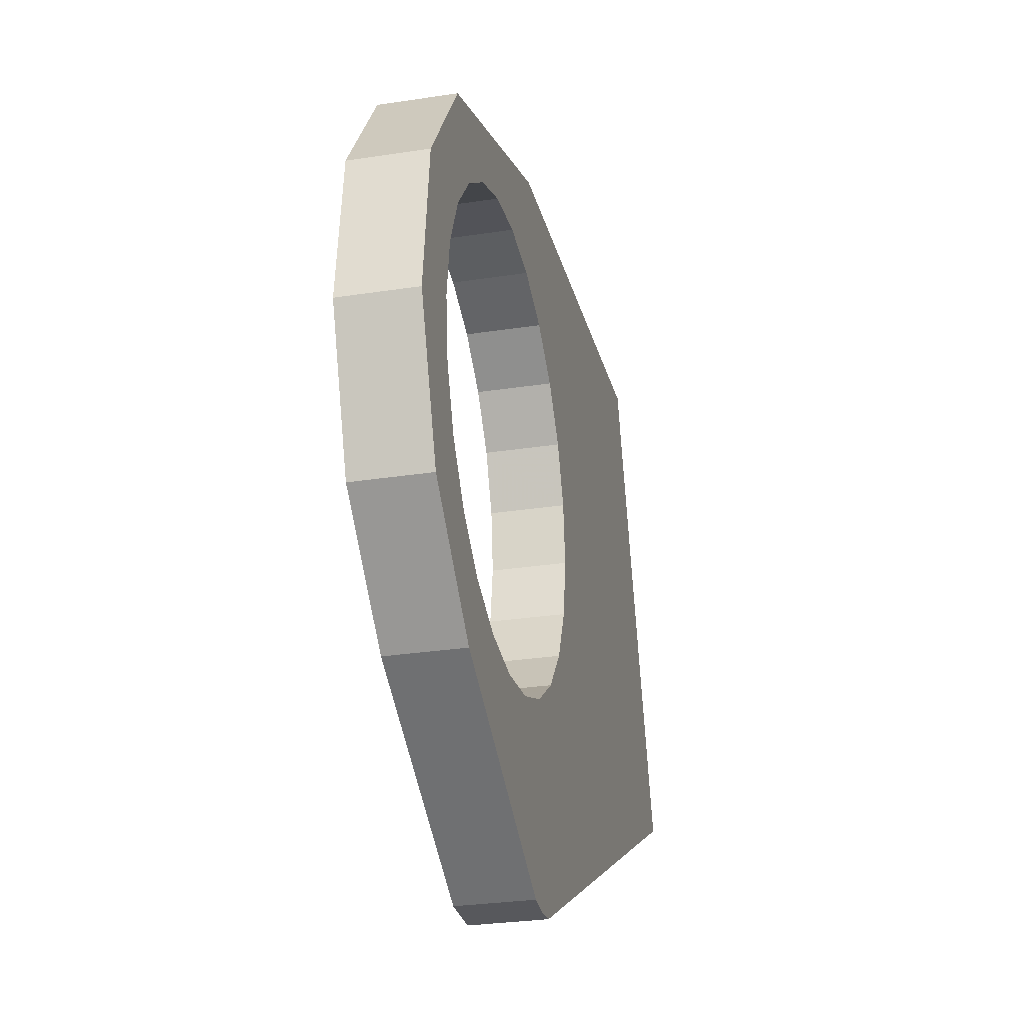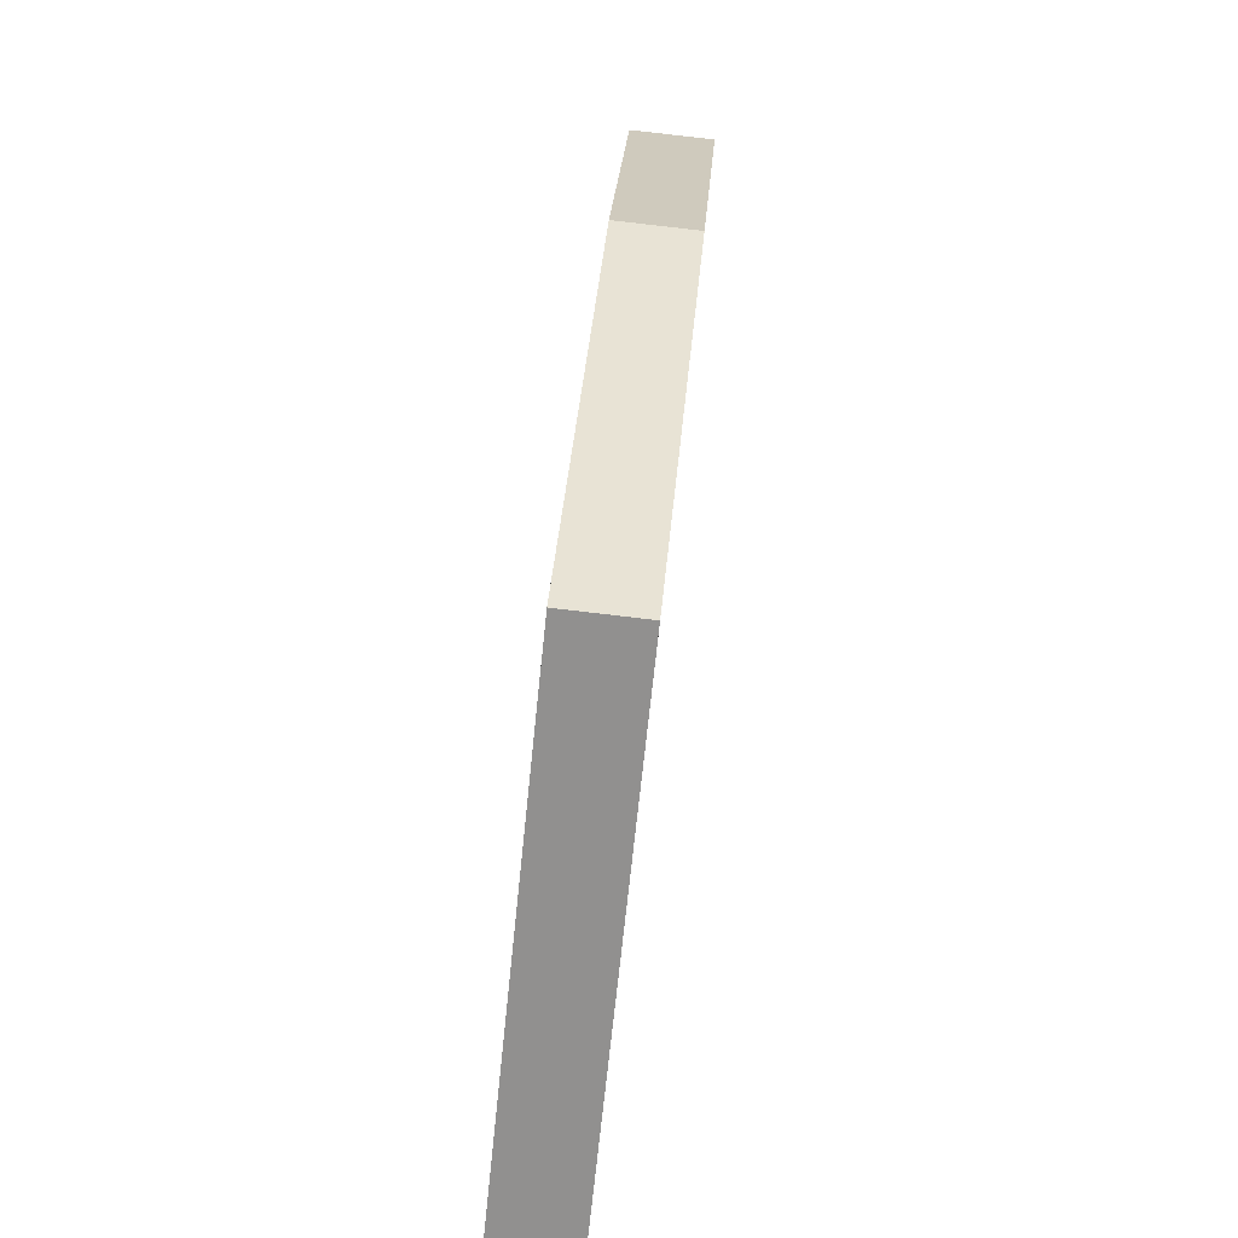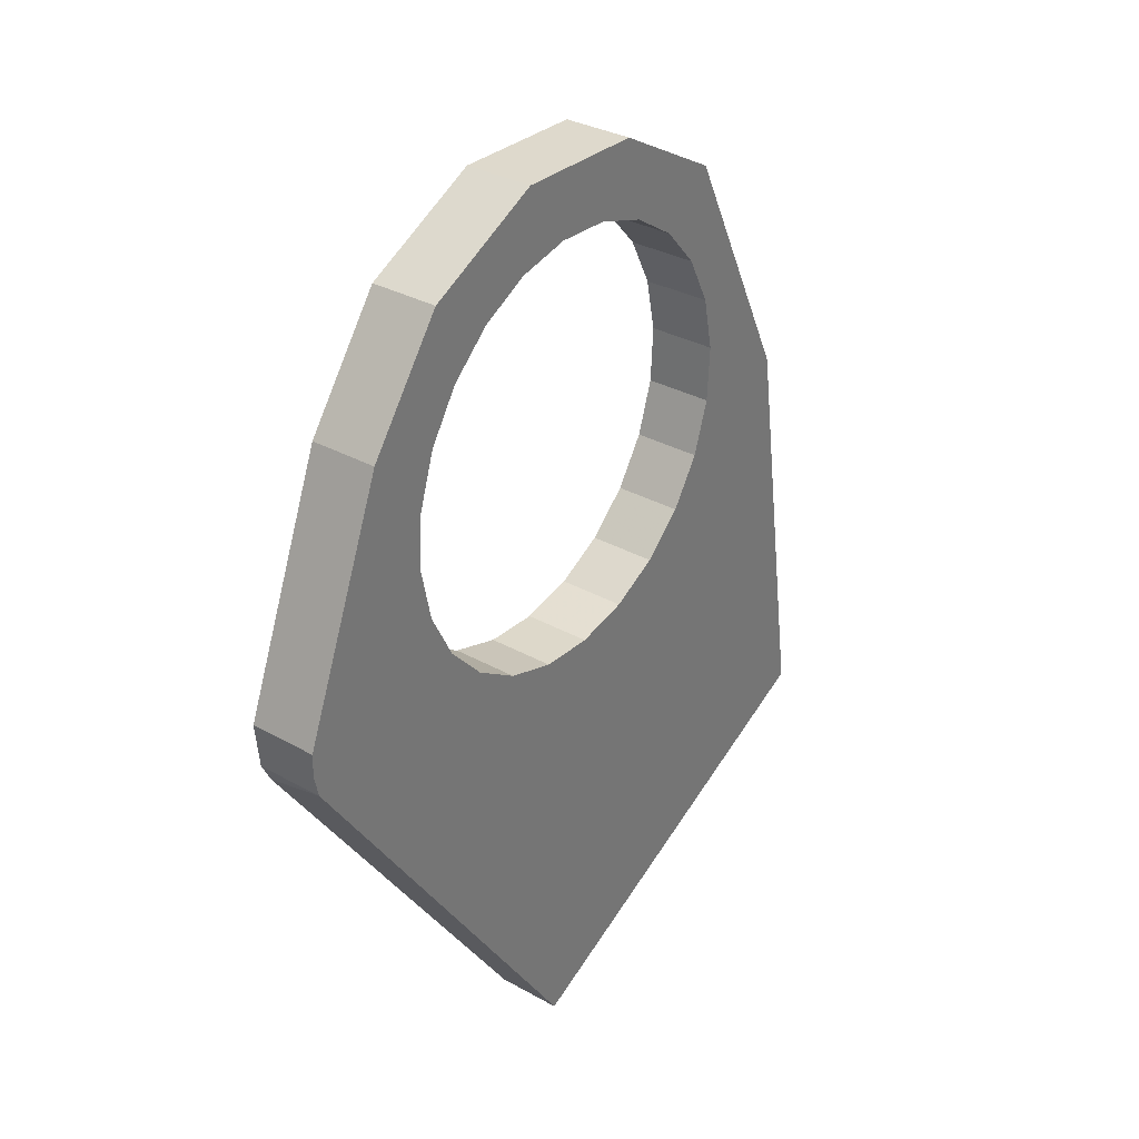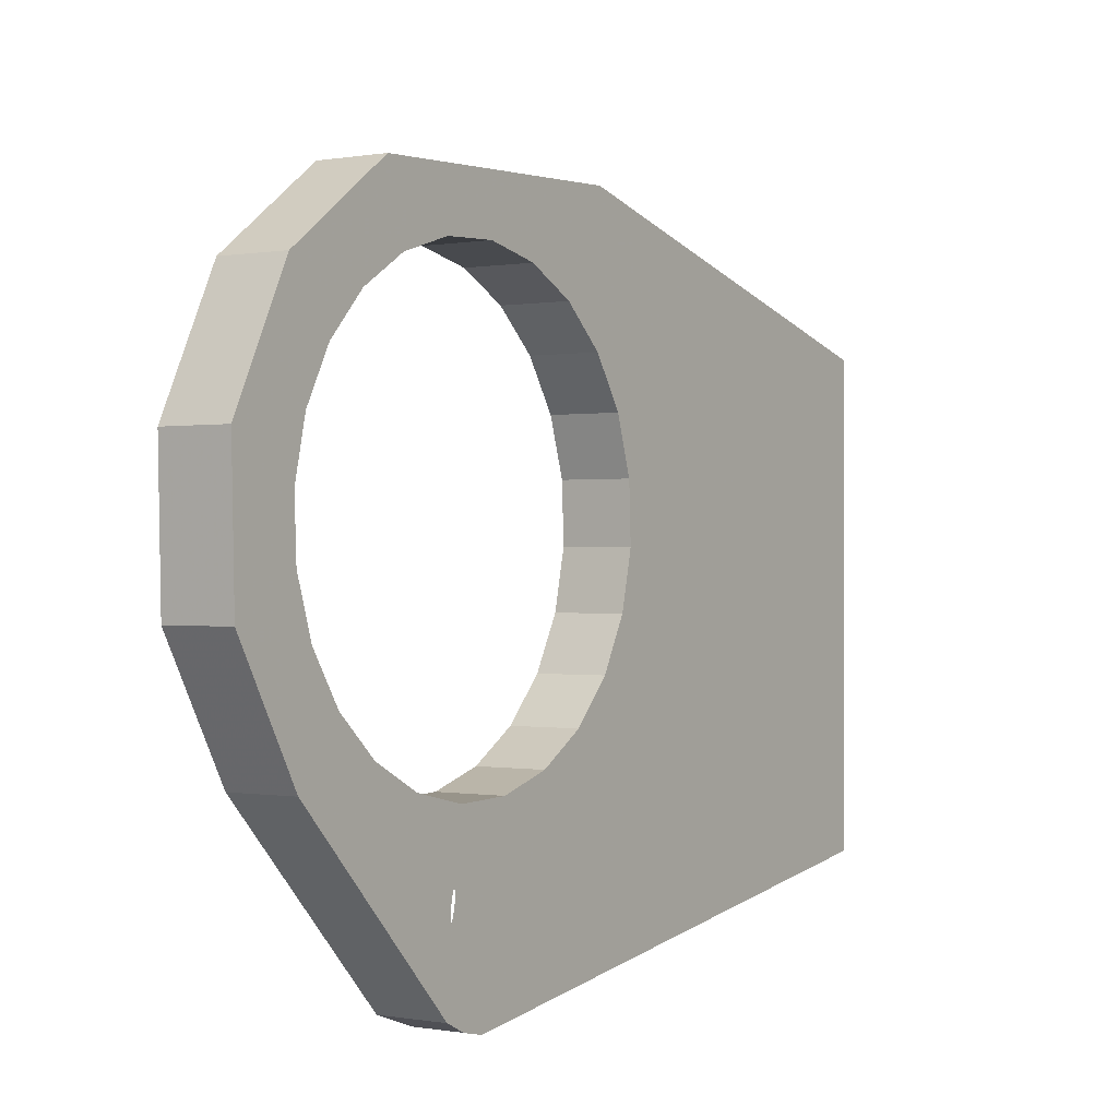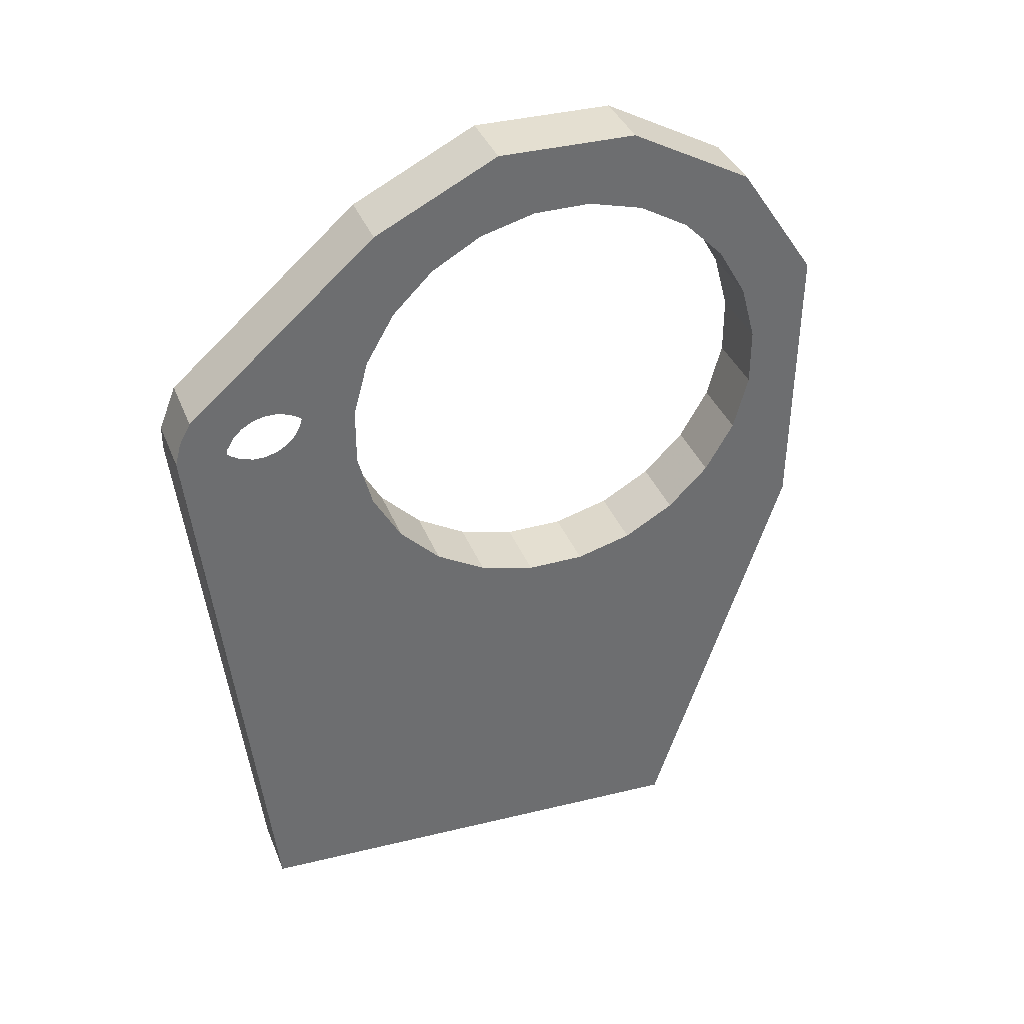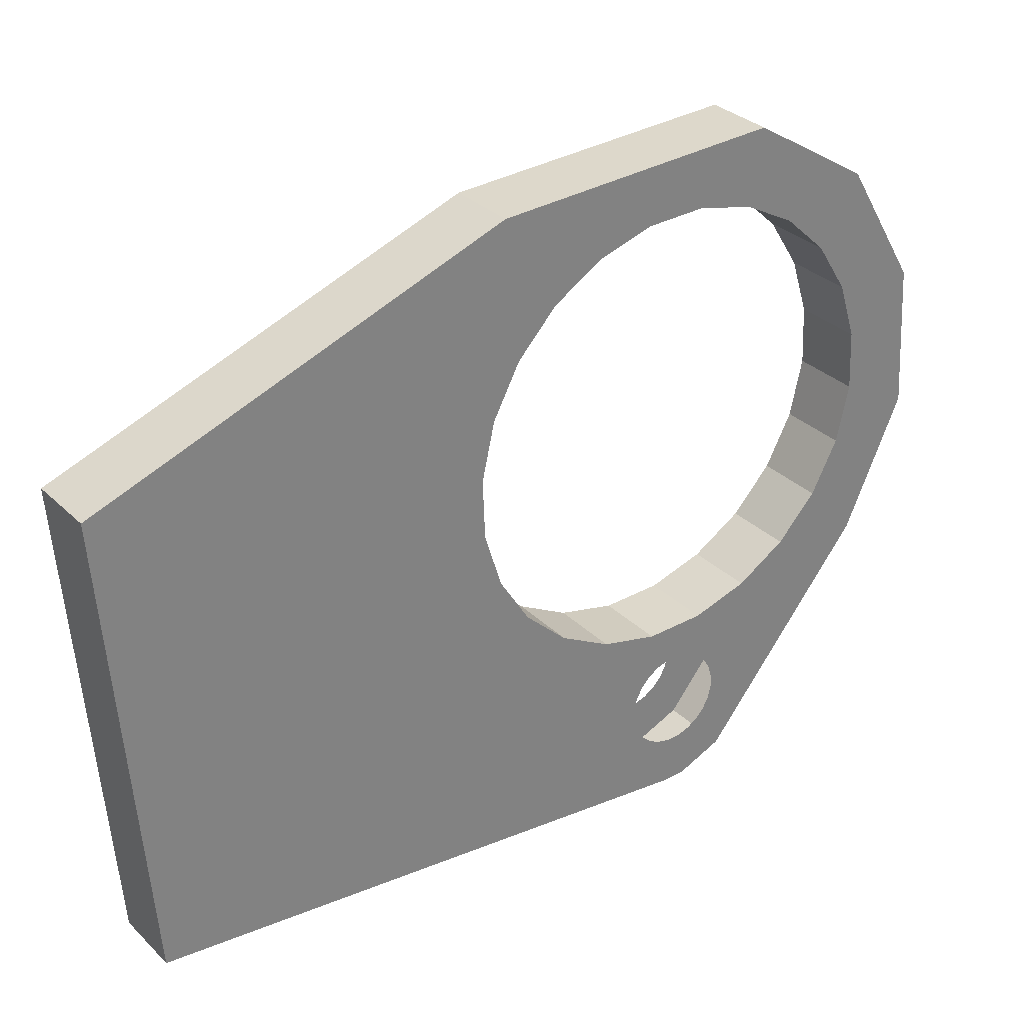
<metadata>
{"format":"obj","ext":"obj","renderer":"f3d","projection":"perspective","resolution":1024,"background":"white","views":[{"elev":0.0,"azim":167.0,"up":"+Z"},{"elev":14.5,"azim":-22.2,"up":"+Z"},{"elev":76.1,"azim":-144.0,"up":"+Y"},{"elev":11.0,"azim":-170.5,"up":"+Z"},{"elev":62.9,"azim":-105.3,"up":"+Y"},{"elev":22.7,"azim":29.3,"up":"+Z"}]}
</metadata>
<code>
v -12.95 -4.058 -5.598
v -12.55 -4.239 -5.646
v -12.61 -4.377 -5.664
v -12.88 -3.93 -5.544
v -12.82 -3.82 -5.456
v -12.42 -4.001 -5.504
v -12.95 -4.139 -5.297
v -12.55 -4.319 -5.345
v -12.98 -4.212 -5.307
v -12.58 -4.393 -5.354
v -12.91 -4.071 -5.267
v -12.52 -4.252 -5.314
v -13.01 -4.286 -5.295
v -12.62 -4.467 -5.343
v -12.88 -4.014 -5.218
v -12.48 -4.194 -5.266
v -13.04 -4.356 -5.263
v -12.64 -4.537 -5.311
v -12.85 -3.971 -5.154
v -12.46 -4.151 -5.202
v -13.06 -4.417 -5.213
v -12.67 -4.597 -5.261
v -12.83 -3.945 -5.08
v -12.43 -4.125 -5.127
v -13.08 -4.464 -5.148
v -12.68 -4.645 -5.196
v -14.52 -7.504 -5.609
v -14.12 -7.684 -5.657
v -12.82 -3.938 -4.999
v -12.42 -4.119 -5.047
v -13.08 -4.495 -5.073
v -12.69 -4.676 -5.12
v -12.81 -3.95 -4.918
v -12.42 -4.131 -4.966
v -13.08 -4.508 -4.992
v -12.68 -4.688 -5.04
v -12.82 -3.981 -4.843
v -12.42 -4.162 -4.891
v -13.06 -4.501 -4.912
v -12.67 -4.682 -4.959
v -12.83 -4.029 -4.778
v -12.44 -4.21 -4.826
v -13.04 -4.475 -4.837
v -12.65 -4.656 -4.885
v -12.85 -4.09 -4.728
v -12.46 -4.27 -4.776
v -13.02 -4.432 -4.773
v -12.62 -4.613 -4.821
v -12.88 -4.16 -4.696
v -12.49 -4.34 -4.744
v -12.98 -4.375 -4.724
v -12.59 -4.555 -4.772
v -12.92 -4.234 -4.684
v -12.52 -4.414 -4.732
v -12.95 -4.307 -4.694
v -12.55 -4.488 -4.742
v -12.84 -4.126 -4.432
v -12.44 -4.307 -4.48
v -12.99 -4.456 -4.476
v -12.6 -4.637 -4.524
v -12.68 -3.823 -4.297
v -12.29 -4.003 -4.344
v -13.14 -4.789 -4.424
v -12.74 -4.97 -4.472
v -12.3 -3.039 -4.113
v -11.91 -3.22 -4.161
v -12.54 -3.565 -4.078
v -12.14 -3.746 -4.125
v -13.26 -5.103 -4.281
v -12.87 -5.284 -4.328
v -12.41 -3.372 -3.791
v -12.02 -3.552 -3.838
v -13.36 -5.376 -4.055
v -12.96 -5.556 -4.103
v -12.32 -3.256 -3.455
v -11.93 -3.436 -3.503
v -13.42 -5.589 -3.763
v -13.03 -5.77 -3.811
v -12.09 -2.8 -3.277
v -11.7 -2.98 -3.325
v -12.26 -3.225 -3.094
v -11.87 -3.405 -3.142
v -13.45 -5.729 -3.424
v -13.05 -5.91 -3.472
v -12.25 -3.281 -2.732
v -11.85 -3.461 -2.779
v -13.43 -5.785 -3.062
v -13.03 -5.966 -3.109
v -12.05 -2.949 -2.395
v -11.66 -3.129 -2.443
v -12.27 -3.42 -2.393
v -11.87 -3.601 -2.44
v -13.37 -5.754 -2.7
v -12.97 -5.935 -2.748
v -12.33 -3.634 -2.101
v -11.94 -3.815 -2.148
v -13.28 -5.638 -2.365
v -12.88 -5.819 -2.413
v -14.43 -8.078 -2.677
v -14.03 -8.259 -2.725
v -12.43 -3.907 -1.875
v -12.03 -4.088 -1.923
v -13.15 -5.445 -2.078
v -12.76 -5.625 -2.126
v -12.2 -3.452 -1.669
v -11.8 -3.633 -1.717
v -12.55 -4.221 -1.732
v -12.16 -4.401 -1.779
v -13.01 -5.187 -1.859
v -12.61 -5.368 -1.907
v -12.7 -4.554 -1.68
v -12.3 -4.734 -1.727
v -12.86 -4.883 -1.723
v -12.46 -5.064 -1.771
v -12.49 -4.195 -1.264
v -12.09 -4.376 -1.311
v -13.26 -5.823 -1.502
v -12.86 -6.004 -1.55
f 115 116 118 117
f 115 105 106 116
f 105 89 90 106
f 89 79 80 90
f 79 65 66 80
f 65 5 6 66
f 4 1 5
f 5 1 2
f 5 2 6
f 1 27 28
f 1 28 3
f 1 3 2
f 3 28 74
f 3 74 70
f 3 70 26
f 3 26 22
f 3 22 18
f 3 18 14
f 3 14 10
f 3 10 8
f 3 8 12
f 3 12 16
f 64 60 40
f 64 40 36
f 64 36 32
f 64 32 26
f 64 26 70
f 28 100 118
f 28 118 88
f 28 88 84
f 28 84 78
f 28 78 74
f 80 20 24
f 80 24 30
f 80 30 34
f 80 34 68
f 80 68 72
f 80 72 76
f 80 76 82
f 80 82 86
f 80 86 106
f 80 106 90
f 62 68 34
f 62 34 38
f 62 38 42
f 62 42 58
f 106 86 92
f 106 92 96
f 106 96 102
f 106 102 116
f 116 102 108
f 116 108 112
f 116 112 114
f 116 114 110
f 116 110 118
f 118 110 104
f 118 104 98
f 118 98 94
f 118 94 88
f 58 42 46
f 58 46 50
f 58 50 54
f 58 54 56
f 58 56 52
f 58 52 48
f 40 60 44
f 6 2 16
f 6 16 20
f 6 20 80
f 6 80 66
f 16 2 3
f 48 44 60
f 48 60 58
f 59 63 39
f 59 39 43
f 59 43 47
f 59 47 51
f 59 51 55
f 59 55 53
f 59 53 49
f 59 49 45
f 77 27 73
f 73 27 21
f 73 21 69
f 69 21 25
f 69 25 63
f 63 25 31
f 63 31 35
f 95 91 105
f 105 91 85
f 105 85 79
f 79 85 81
f 79 81 65
f 65 81 75
f 65 75 71
f 111 107 115
f 115 107 101
f 115 101 105
f 105 101 95
f 97 103 117
f 117 103 109
f 117 109 115
f 115 109 113
f 115 113 111
f 77 83 27
f 27 83 87
f 27 87 117
f 117 87 93
f 117 93 97
f 71 67 65
f 65 67 61
f 65 61 5
f 5 61 33
f 5 33 29
f 61 57 41
f 61 41 37
f 61 37 33
f 29 23 5
f 5 23 19
f 5 19 4
f 4 19 15
f 4 15 11
f 4 11 7
f 4 7 9
f 4 9 13
f 27 1 21
f 21 1 17
f 105 79 89
f 27 117 99
f 39 63 35
f 17 1 4 13
f 57 59 45
f 57 45 41
f 27 99 100 28
f 118 100 99 117
f 60 59 57 58
f 58 57 61 62
f 62 61 67 68
f 68 67 71 72
f 72 71 75 76
f 76 75 81 82
f 82 81 85 86
f 86 85 91 92
f 64 63 59 60
f 70 69 63 64
f 74 73 69 70
f 78 77 73 74
f 84 83 77 78
f 88 87 83 84
f 94 93 87 88
f 98 97 93 94
f 104 103 97 98
f 110 109 103 104
f 114 113 109 110
f 112 111 113 114
f 108 107 111 112
f 102 101 107 108
f 96 95 101 102
f 92 91 95 96

</code>
